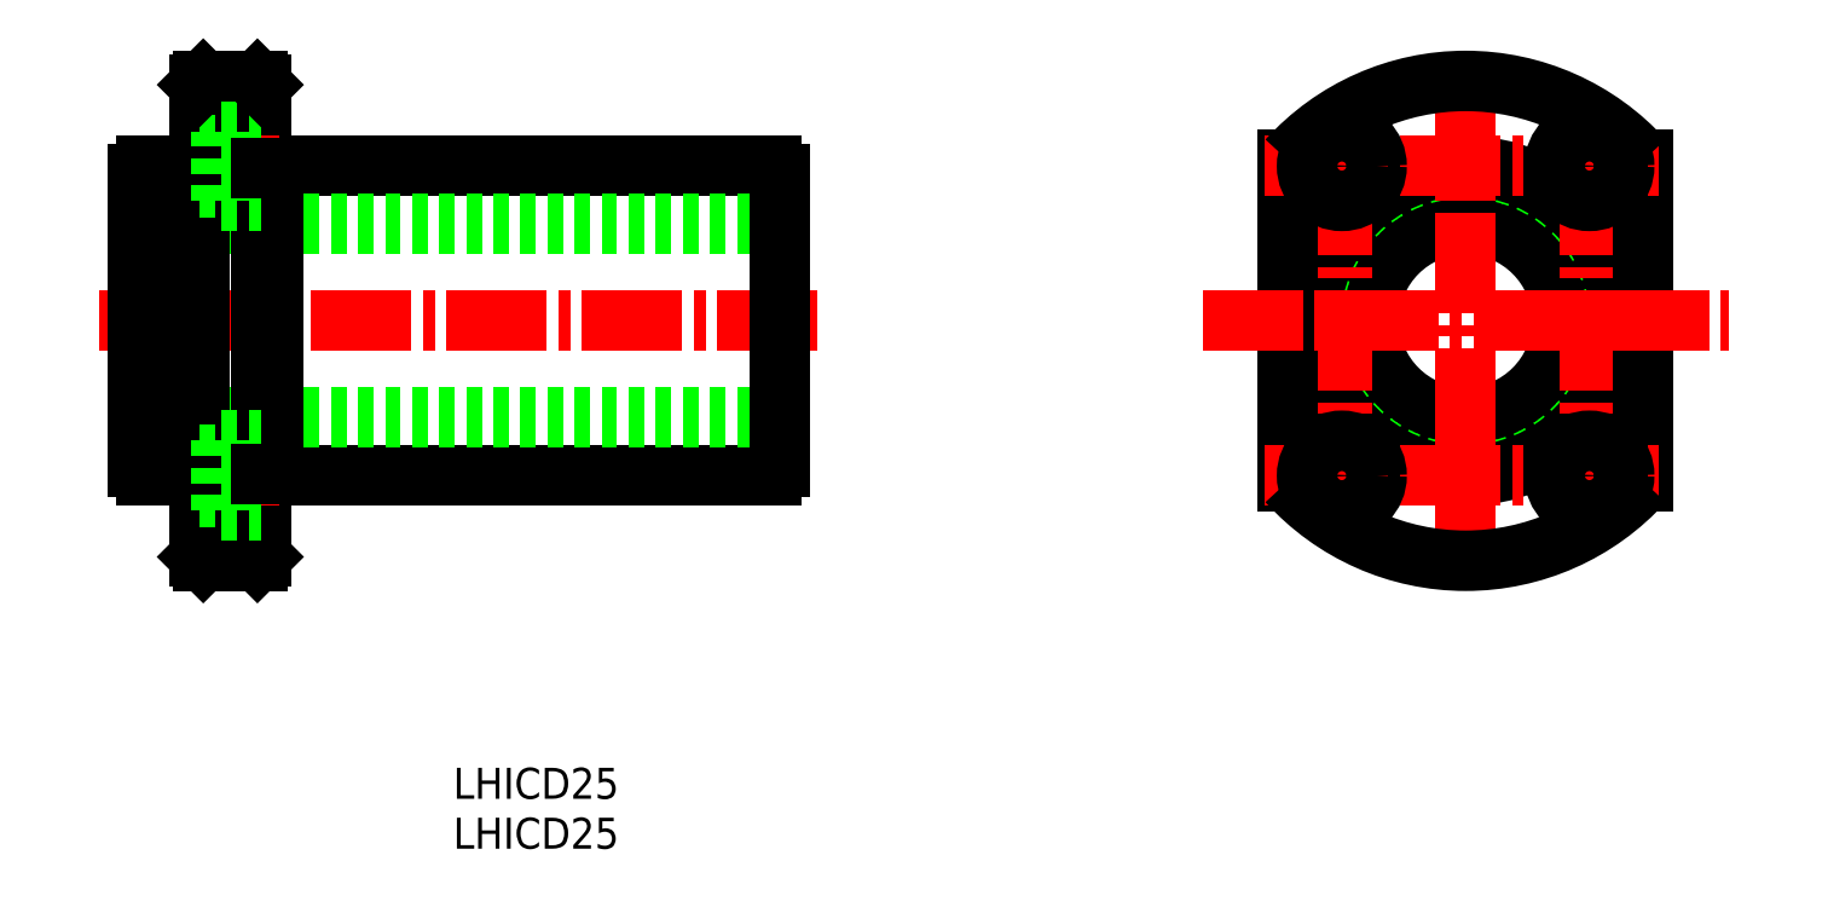
<metadata>
{"format":"dxf","ext":"dxf","renderer":"ezdxf+matplotlib","layout":"modelspace","background":"white","min_lineweight":24,"dpi":150}
</metadata>
<code>
0
SECTION
2
ENTITIES
0
TEXT
8
0
10
-216.4
20
329.5
30
0
40
4
1
LHICD25
0
TEXT
8
0
10
-216.4
20
336
30
0
40
4
1
LHICD25
0
LINE
8
0
10
-239.6
20
417.7
30
0
11
-175.3
21
417.7
31
0
0
LINE
8
0
10
-174.2
20
410.2
30
0
11
-257.2
21
410.2
31
0
0
LINE
8
CENTER
10
-169.3
20
397.7
30
0
11
-262.1
21
397.7
31
0
0
LINE
8
0
10
-239.6
20
377.7
30
0
11
-175.3
21
377.7
31
0
0
LINE
8
0
10
-174.2
20
385.2
30
0
11
-257.2
21
385.2
31
0
0
LINE
8
0
10
-250.8
20
417.7
30
0
11
-250.8
21
377.7
31
0
0
LINE
8
0
10
-257.2
20
378.8
30
0
11
-257.2
21
416.6
31
0
0
LINE
8
0
10
-239.6
20
377.7
30
0
11
-239.6
21
417.7
31
0
0
LINE
8
0
10
-241.2
20
367.2
30
0
11
-241.2
21
428.2
31
0
0
LINE
8
0
10
-249.2
20
367.2
30
0
11
-249.2
21
428.2
31
0
0
LINE
8
0
10
-248.7
20
366.7
30
0
11
-241.7
21
366.7
31
0
0
LINE
8
0
10
-248.7
20
366.7
30
0
11
-249.2
21
367.2
31
0
0
LINE
8
0
10
-241.7
20
366.7
30
0
11
-241.2
21
367.2
31
0
0
LINE
8
0
10
-249.2
20
375
30
0
11
-246.3
21
375
31
0
0
LINE
8
0
10
-249.2
20
380.5
30
0
11
-246.3
21
380.5
31
0
0
LINE
8
CENTER
10
-251.2
20
377.7
30
0
11
-238.9
21
377.7
31
0
0
LINE
8
0
10
-256.2
20
377.7
30
0
11
-250.8
21
377.7
31
0
0
ARC
8
0
10
-255.4
20
379.6
30
0
40
2
50
202.3
51
247.7
0
LINE
8
0
10
-249.2
20
378
30
0
11
-250.8
21
378
31
0
0
LINE
8
0
10
-246.3
20
382.2
30
0
11
-246.3
21
373.2
31
0
0
LINE
8
0
10
-246.3
20
373.2
30
0
11
-241.2
21
373.2
31
0
0
LINE
8
0
10
-246.3
20
382.2
30
0
11
-241.2
21
382.2
31
0
0
LINE
8
0
10
-241.2
20
378
30
0
11
-239.6
21
378
31
0
0
LINE
8
0
10
-249.2
20
415
30
0
11
-246.3
21
415
31
0
0
LINE
8
0
10
-249.2
20
420.5
30
0
11
-246.3
21
420.5
31
0
0
LINE
8
CENTER
10
-251.2
20
417.7
30
0
11
-238.9
21
417.7
31
0
0
LINE
8
0
10
-248.7
20
428.7
30
0
11
-241.7
21
428.7
31
0
0
ARC
8
0
10
-255.4
20
415.9
30
0
40
2
50
112.3
51
157.7
0
LINE
8
0
10
-256.2
20
417.7
30
0
11
-250.8
21
417.7
31
0
0
LINE
8
0
10
-249.2
20
417.5
30
0
11
-250.8
21
417.5
31
0
0
LINE
8
0
10
-248.7
20
428.7
30
0
11
-249.2
21
428.2
31
0
0
LINE
8
0
10
-246.3
20
422.2
30
0
11
-246.3
21
413.2
31
0
0
LINE
8
0
10
-246.3
20
413.2
30
0
11
-241.2
21
413.2
31
0
0
LINE
8
0
10
-246.3
20
422.2
30
0
11
-241.2
21
422.2
31
0
0
LINE
8
0
10
-241.2
20
417.5
30
0
11
-239.6
21
417.5
31
0
0
LINE
8
0
10
-241.7
20
428.7
30
0
11
-241.2
21
428.2
31
0
0
CIRCLE
8
0
10
-85.58
20
397.7
30
0
40
12.5
0
CIRCLE
8
0
10
-85.58
20
397.7
30
0
40
19.75
0
CIRCLE
8
0
10
-85.58
20
397.7
30
0
40
20
0
LINE
8
CENTER
10
-69.58
20
371.2
30
0
11
-69.58
21
424.3
31
0
0
LINE
8
CENTER
10
-85.58
20
363.7
30
0
11
-85.58
21
431.7
31
0
0
LINE
8
CENTER
10
-101.6
20
371.2
30
0
11
-101.6
21
424.3
31
0
0
LINE
8
0
10
-174.2
20
378.8
30
0
11
-174.2
21
416.6
31
0
0
LINE
8
0
10
-62.58
20
376.9
30
0
11
-62.58
21
418.5
31
0
0
LINE
8
0
10
-108.6
20
376.9
30
0
11
-108.6
21
418.5
31
0
0
LINE
8
CENTER
10
-119.6
20
397.7
30
0
11
-51.58
21
397.7
31
0
0
ARC
8
0
10
-176.1
20
379.6
30
0
40
2
50
292.3
51
337.7
0
LINE
8
CENTER
10
-111.6
20
377.7
30
0
11
-59.58
21
377.7
31
0
0
CIRCLE
8
0
10
-69.58
20
377.7
30
0
40
4.5
0
CIRCLE
8
0
10
-69.58
20
377.7
30
0
40
2.75
0
ARC
8
0
10
-85.58
20
397.7
30
0
40
31
50
222.1
51
317.9
0
CIRCLE
8
0
10
-101.6
20
377.7
30
0
40
2.75
0
CIRCLE
8
0
10
-101.6
20
377.7
30
0
40
4.5
0
ARC
8
0
10
-176.1
20
415.9
30
0
40
2
50
22.33
51
67.67
0
LINE
8
CENTER
10
-111.6
20
417.7
30
0
11
-59.58
21
417.7
31
0
0
CIRCLE
8
0
10
-69.58
20
417.7
30
0
40
4.5
0
CIRCLE
8
0
10
-69.58
20
417.7
30
0
40
2.75
0
ARC
8
0
10
-85.58
20
397.7
30
0
40
31
50
42.1
51
137.9
0
CIRCLE
8
0
10
-101.6
20
417.7
30
0
40
2.75
0
CIRCLE
8
0
10
-101.6
20
417.7
30
0
40
4.5
0
VIEWPORT
8
0
10
5.614
20
3.902
30
0
40
9.313
41
6.293
68
     1
69
     1
0
VIEWPORT
8
0
10
5.614
20
3.902
30
0
40
8.982
41
6.243
68
     2
69
     2
0
ENDSEC
0
EOF

</code>
